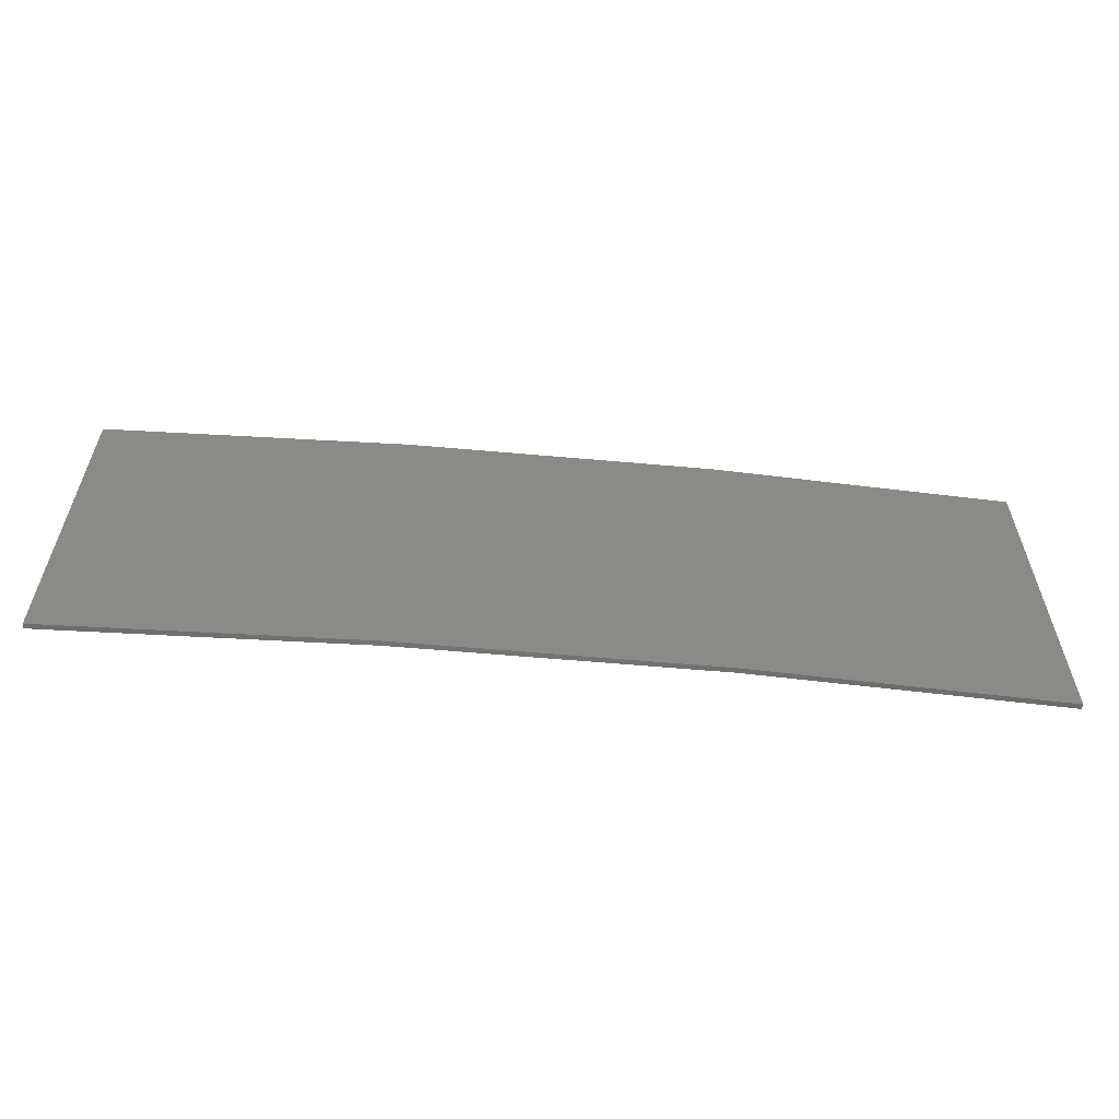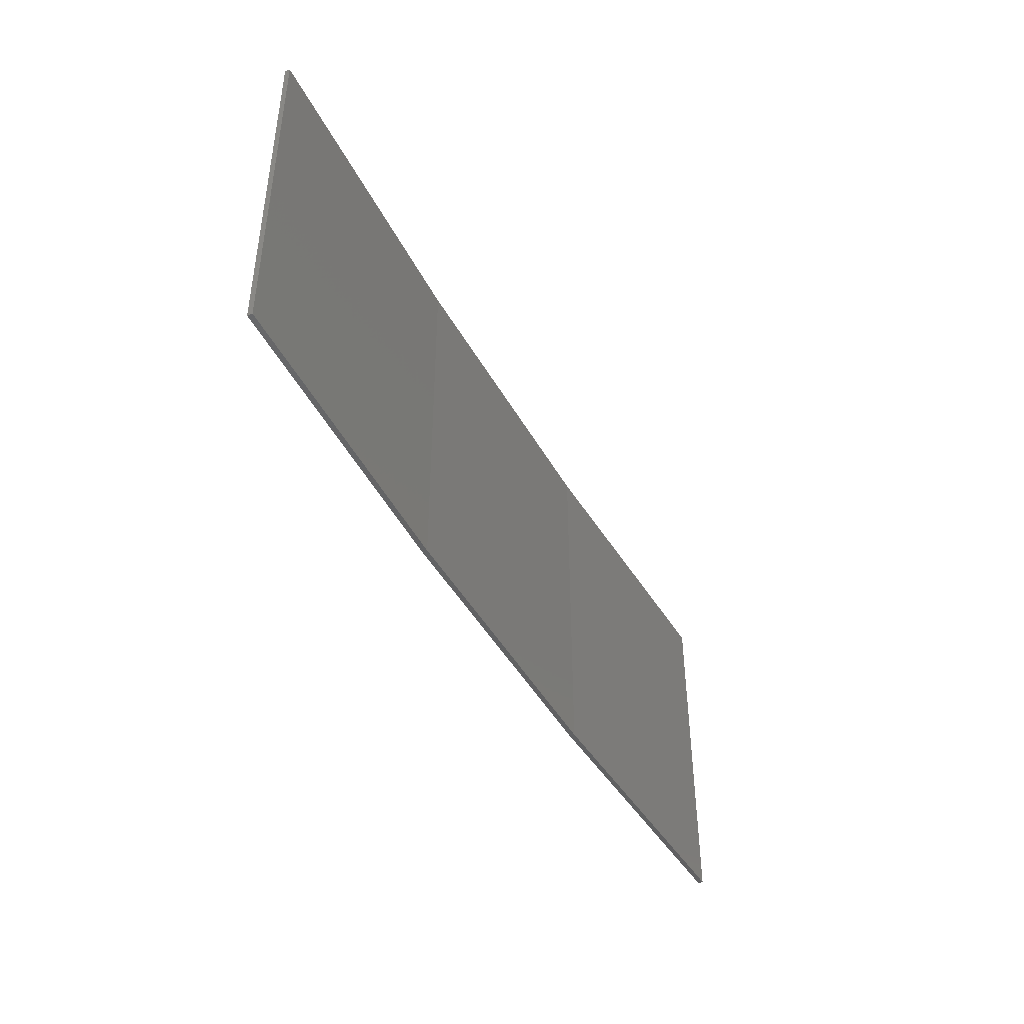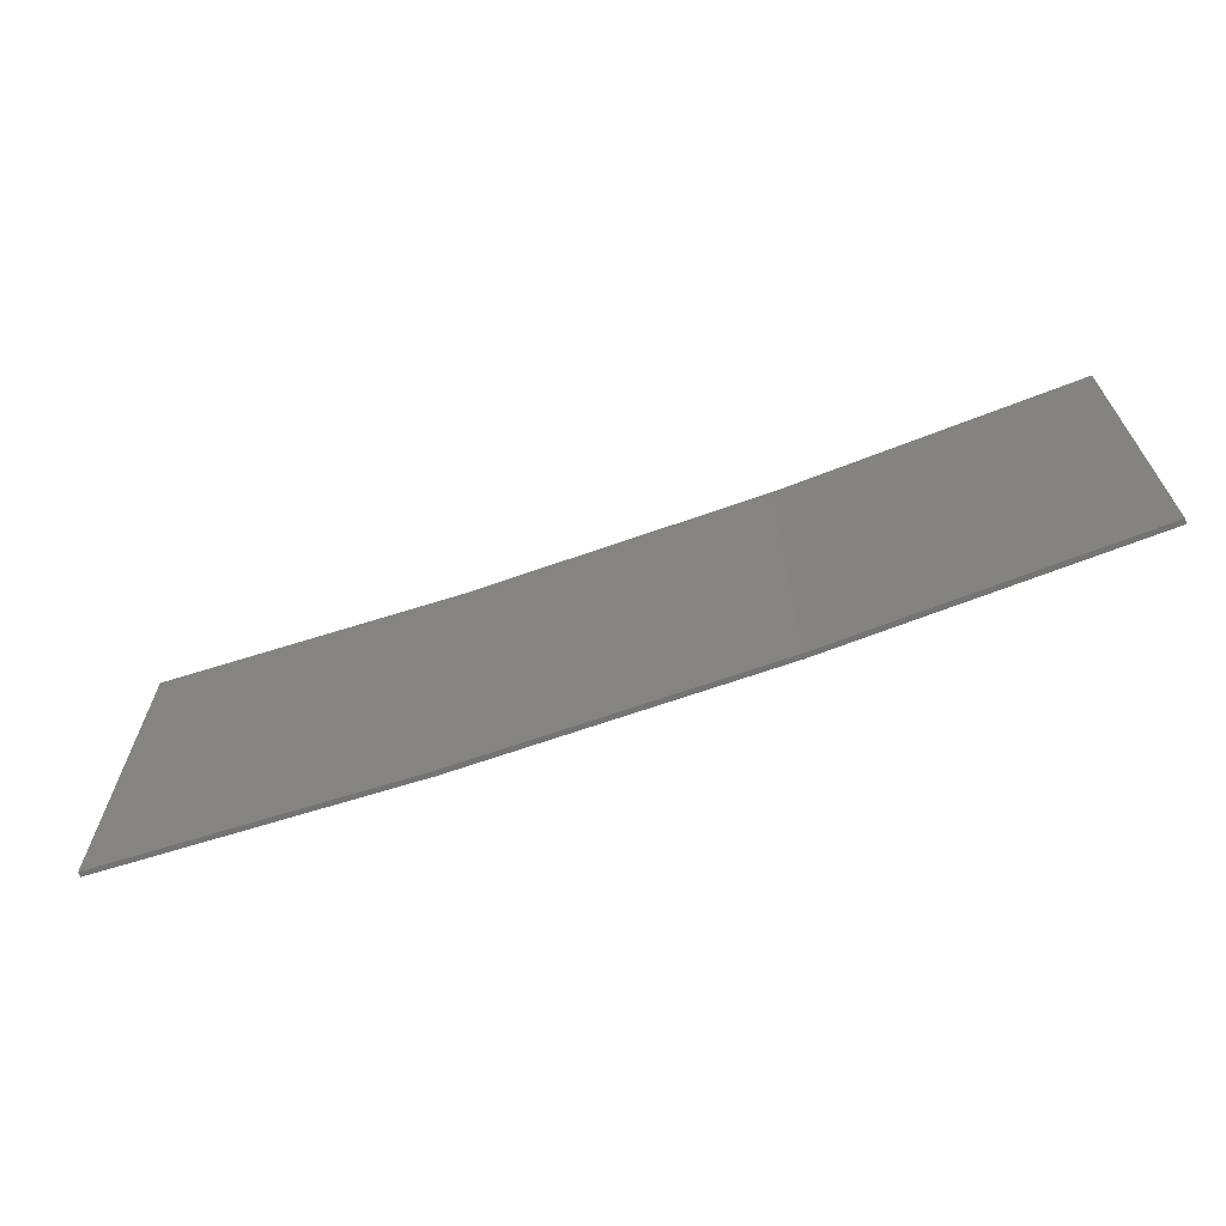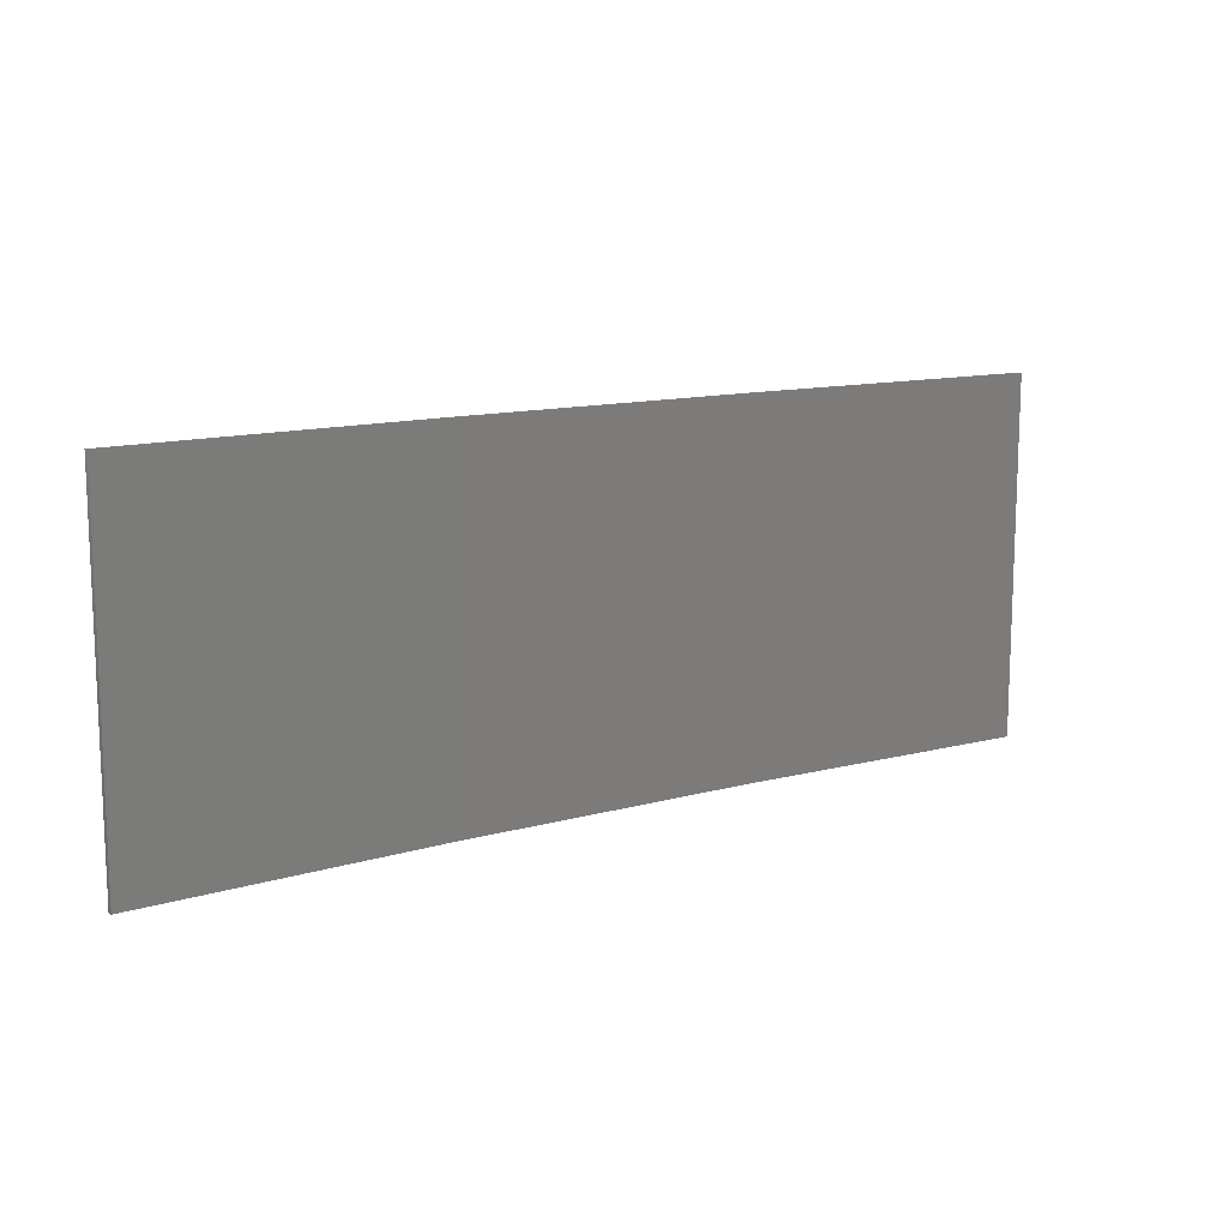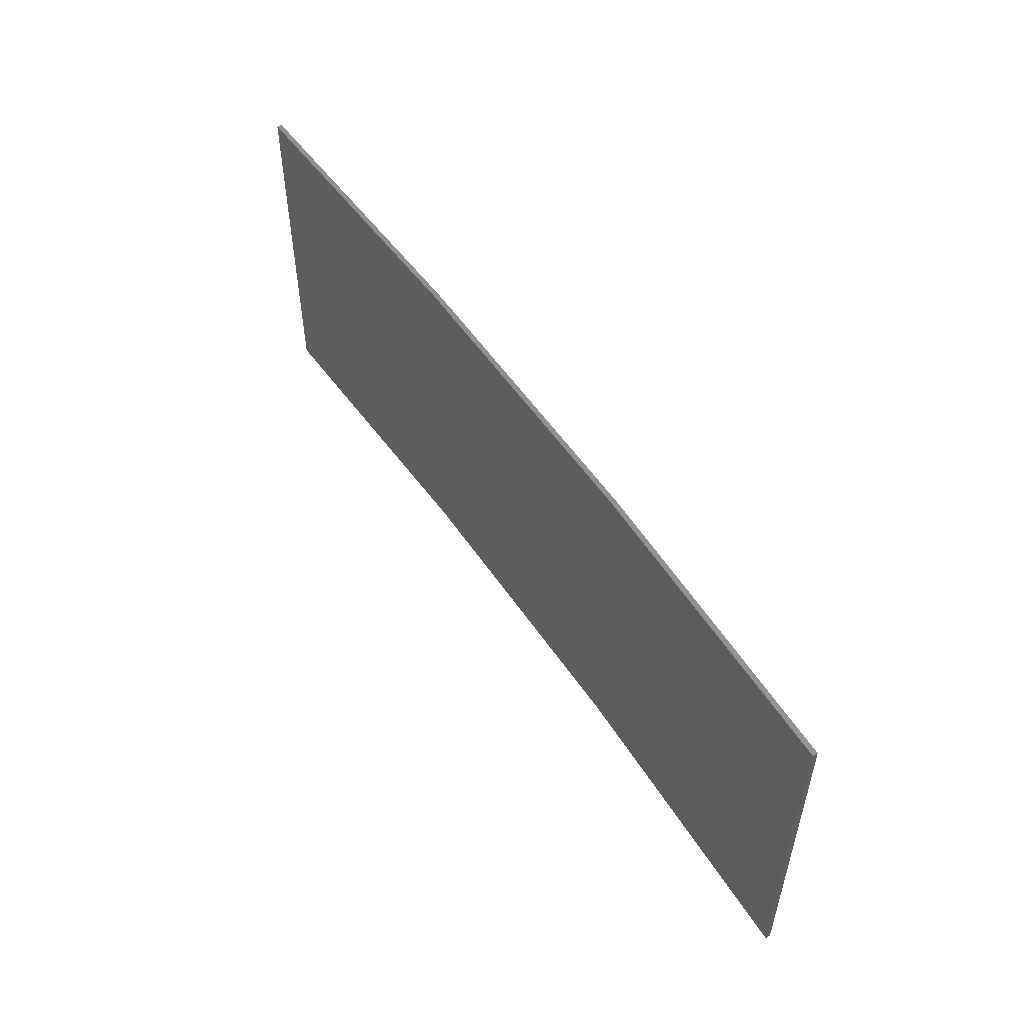
<metadata>
{"format":"stl","ext":"stl","renderer":"f3d","projection":"perspective","resolution":1024,"background":"white","views":[{"elev":-58.7,"azim":3.7,"up":"+Z"},{"elev":-44.4,"azim":126.2,"up":"+Z"},{"elev":-66.4,"azim":-151.5,"up":"+Z"},{"elev":12.5,"azim":155.8,"up":"+Z"},{"elev":52.9,"azim":-114.0,"up":"+Z"}]}
</metadata>
<code>
# stl→obj: 16 verts, 28 faces
v 12.92 -3.477 421.5
v 9.877 -3.851 421.5
v 9.877 -3.851 417.9
v 12.92 -3.477 417.9
v 15.95 -2.999 421.5
v 15.95 -2.999 417.9
v 18.96 -2.419 421.5
v 18.96 -2.419 417.9
v 18.95 -2.37 417.9
v 18.95 -2.37 421.5
v 9.872 -3.801 417.9
v 12.91 -3.427 421.5
v 12.91 -3.427 417.9
v 9.872 -3.801 421.5
v 15.94 -2.95 421.5
v 15.94 -2.95 417.9
f 1 2 3
f 1 3 4
f 5 4 6
f 5 1 4
f 7 6 8
f 7 5 6
f 7 9 10
f 8 9 7
f 11 12 13
f 14 12 11
f 13 15 16
f 12 15 13
f 16 10 9
f 15 10 16
f 14 3 2
f 11 3 14
f 6 16 9
f 6 9 8
f 4 13 16
f 4 16 6
f 3 11 13
f 3 13 4
f 15 5 10
f 10 5 7
f 12 1 15
f 15 1 5
f 14 2 12
f 12 2 1

</code>
